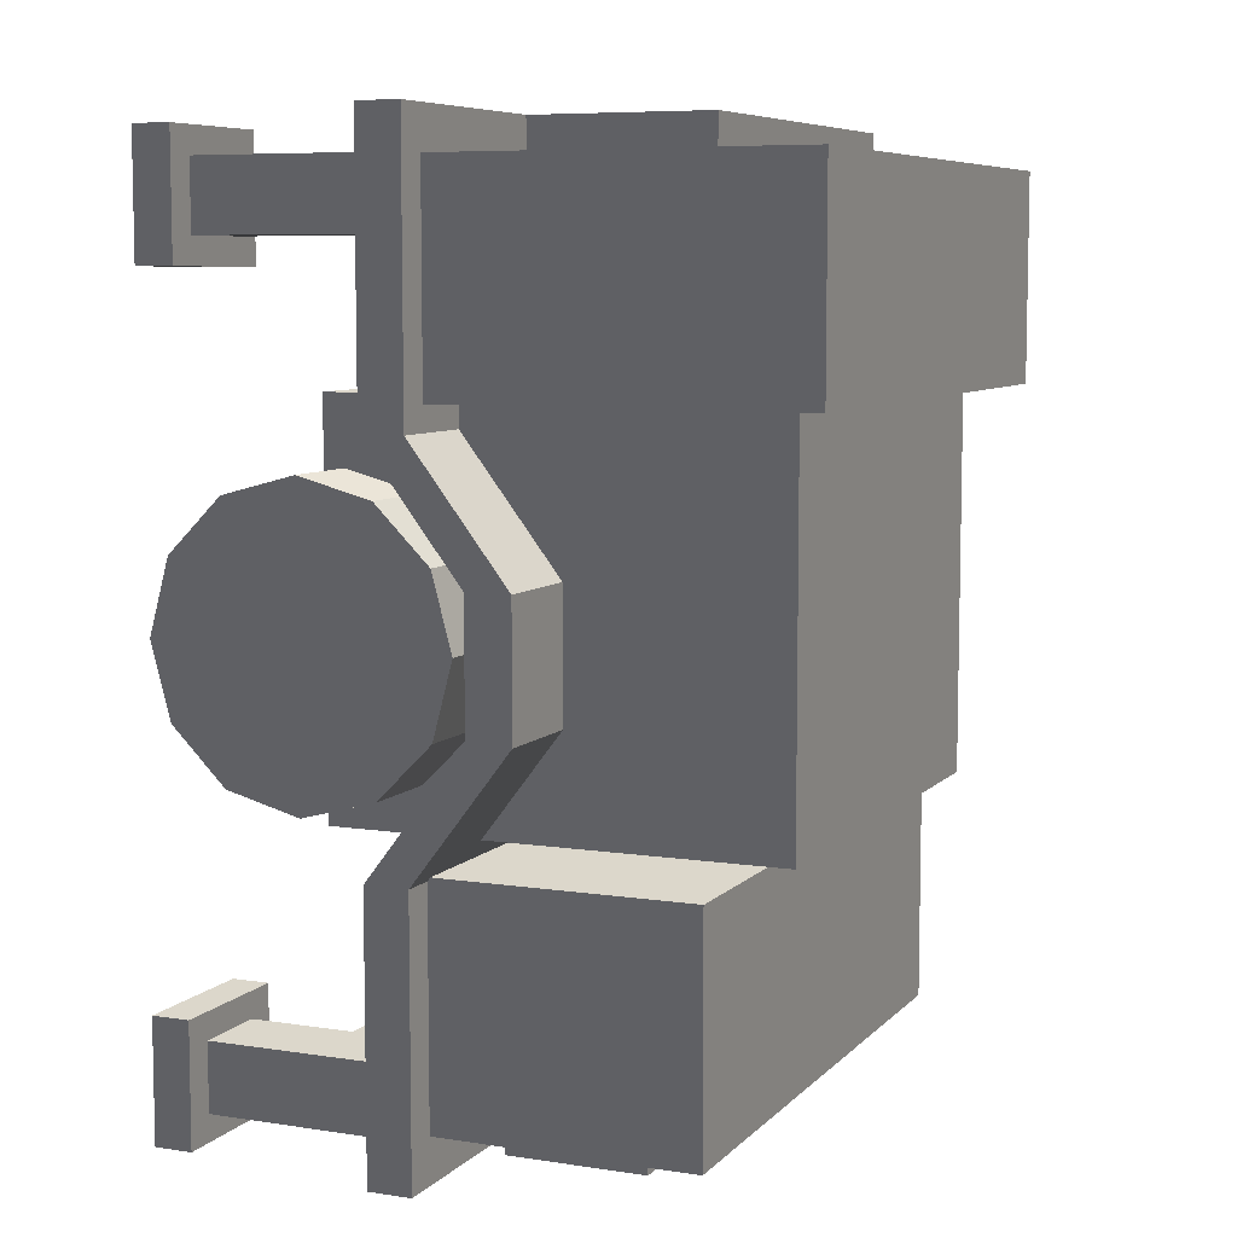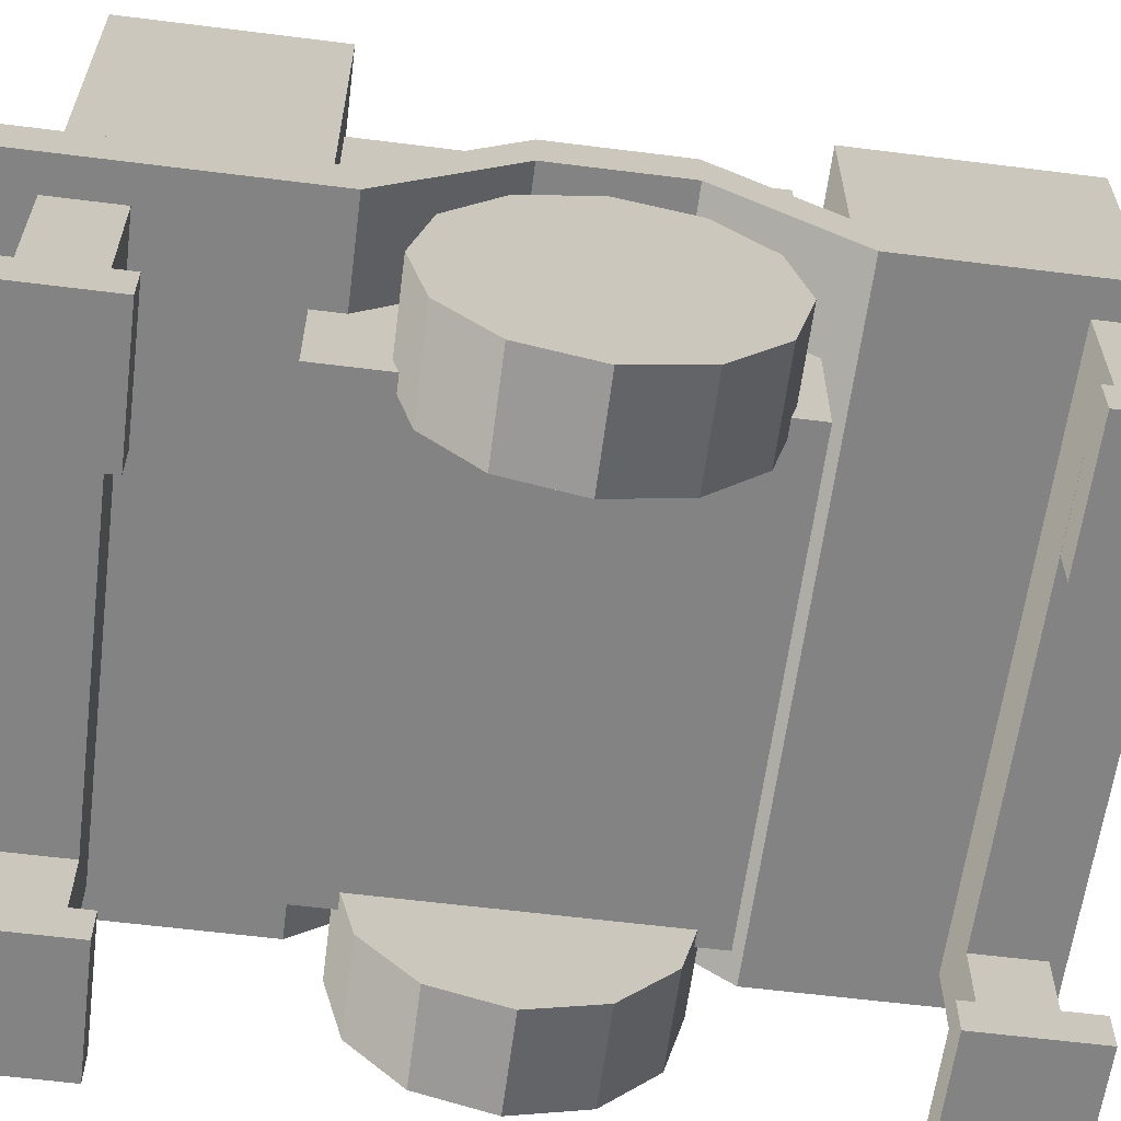
<metadata>
{"format":"obj","ext":"obj","renderer":"f3d","projection":"perspective","resolution":1024,"background":"white","views":[{"elev":7.4,"azim":113.4,"up":"+Z"},{"elev":-61.0,"azim":82.7,"up":"+Y"}]}
</metadata>
<code>
v 1.425 0.3291 -0.586
v 0.9704 0.3291 -0.586
v 0.9704 0.08917 -0.346
v 1.425 0.08917 -0.346
v 1.425 0.08917 -0.346
v 0.9704 0.08917 -0.346
v 0.9704 -2.956e-05 -0.01833
v 1.425 -2.956e-05 -0.01832
v 1.425 -2.956e-05 -0.01832
v 0.9704 -2.956e-05 -0.01833
v 0.9704 0.08917 0.3094
v 1.425 0.08917 0.3094
v 1.425 0.08917 0.3094
v 0.9704 0.08917 0.3094
v 0.9704 0.3291 0.5493
v 1.425 0.3291 0.5493
v 1.425 0.3291 0.5493
v 0.9704 0.3291 0.5493
v 0.9704 0.6568 0.6371
v 1.425 0.6568 0.6371
v 1.425 0.6568 0.6371
v 0.9704 0.6568 0.6371
v 0.9704 0.9845 0.5493
v 1.425 0.9845 0.5493
v 1.425 0.9845 0.5493
v 0.9704 0.9845 0.5493
v 0.9704 1.224 0.3094
v 1.425 1.224 0.3094
v 1.425 1.224 0.3094
v 0.9704 1.224 0.3094
v 0.9704 1.312 -0.01833
v 1.425 1.312 -0.01832
v 1.425 1.312 -0.01832
v 0.9704 1.312 -0.01833
v 0.9704 1.224 -0.346
v 1.425 1.224 -0.346
v 1.425 1.224 -0.346
v 0.9704 1.224 -0.346
v 0.9704 0.9845 -0.586
v 1.425 0.9845 -0.586
v 1.425 0.9845 -0.586
v 0.9704 0.9845 -0.586
v 0.9704 0.6568 -0.6738
v 1.425 0.6568 -0.6738
v 1.425 0.6568 -0.6738
v 0.9704 0.6568 -0.6738
v 0.9704 0.3291 -0.586
v 1.425 0.3291 -0.586
v 1.425 0.08917 -0.346
v 1.425 0.6568 -0.01832
v 1.425 0.3291 -0.586
v 1.425 -2.956e-05 -0.01832
v 1.425 0.08917 0.3094
v 1.425 0.3291 0.5493
v 1.425 0.6568 0.6371
v 1.425 0.9845 0.5493
v 1.425 1.224 0.3094
v 1.425 1.312 -0.01832
v 1.425 1.224 -0.346
v 1.425 0.9845 -0.586
v 1.425 0.6568 -0.6738
v 0.9704 0.3291 -0.586
v 0.9704 0.6568 -0.01833
v 0.9704 0.08917 -0.346
v 0.9704 -2.956e-05 -0.01833
v 0.9704 0.08917 0.3094
v 0.9704 0.3291 0.5493
v 0.9704 0.6568 0.6371
v 0.9704 0.9845 0.5493
v 0.9704 1.224 0.3094
v 0.9704 1.312 -0.01833
v 0.9704 1.224 -0.346
v 0.9704 0.9845 -0.586
v 0.9704 0.6568 -0.6738
v -0.9766 0.3291 -0.586
v -1.432 0.3291 -0.586
v -1.432 0.08917 -0.346
v -0.9766 0.08917 -0.346
v -0.9766 0.08917 -0.346
v -1.432 0.08917 -0.346
v -1.432 -2.956e-05 -0.01832
v -0.9766 -2.956e-05 -0.01833
v -0.9766 -2.956e-05 -0.01833
v -1.432 -2.956e-05 -0.01832
v -1.432 0.08917 0.3094
v -0.9766 0.08917 0.3094
v -0.9766 0.08917 0.3094
v -1.432 0.08917 0.3094
v -1.432 0.3291 0.5493
v -0.9766 0.3291 0.5493
v -0.9766 0.3291 0.5493
v -1.432 0.3291 0.5493
v -1.432 0.6568 0.6371
v -0.9766 0.6568 0.6371
v -0.9766 0.6568 0.6371
v -1.432 0.6568 0.6371
v -1.432 0.9845 0.5493
v -0.9766 0.9845 0.5493
v -0.9766 0.9845 0.5493
v -1.432 0.9845 0.5493
v -1.432 1.224 0.3094
v -0.9766 1.224 0.3094
v -0.9766 1.224 0.3094
v -1.432 1.224 0.3094
v -1.432 1.312 -0.01832
v -0.9766 1.312 -0.01833
v -0.9766 1.312 -0.01833
v -1.432 1.312 -0.01832
v -1.432 1.224 -0.346
v -0.9766 1.224 -0.346
v -0.9766 1.224 -0.346
v -1.432 1.224 -0.346
v -1.432 0.9845 -0.586
v -0.9766 0.9845 -0.586
v -0.9766 0.9845 -0.586
v -1.432 0.9845 -0.586
v -1.432 0.6568 -0.6738
v -0.9766 0.6568 -0.6738
v -0.9766 0.6568 -0.6738
v -1.432 0.6568 -0.6738
v -1.432 0.3291 -0.586
v -0.9766 0.3291 -0.586
v -0.9766 0.08917 -0.346
v -0.9766 0.6568 -0.01833
v -0.9766 0.3291 -0.586
v -0.9766 -2.956e-05 -0.01833
v -0.9766 0.08917 0.3094
v -0.9766 0.3291 0.5493
v -0.9766 0.6568 0.6371
v -0.9766 0.9845 0.5493
v -0.9766 1.224 0.3094
v -0.9766 1.312 -0.01833
v -0.9766 1.224 -0.346
v -0.9766 0.9845 -0.586
v -0.9766 0.6568 -0.6738
v -1.432 0.3291 -0.586
v -1.432 0.6568 -0.01832
v -1.432 0.08917 -0.346
v -1.432 -2.956e-05 -0.01832
v -1.432 0.08917 0.3094
v -1.432 0.3291 0.5493
v -1.432 0.6568 0.6371
v -1.432 0.9845 0.5493
v -1.432 1.224 0.3094
v -1.432 1.312 -0.01832
v -1.432 1.224 -0.346
v -1.432 0.9845 -0.586
v -1.432 0.6568 -0.6738
v -1.492 0.9613 2.006
v -1.492 1.153 2.006
v 1.489 1.153 2.006
v 1.489 0.9613 2.006
v -1.492 1.153 2.006
v -1.492 1.153 0.7995
v 1.489 1.153 0.7995
v 1.489 1.153 2.006
v -1.492 1.153 -2.083
v -1.492 0.9613 -2.083
v 1.489 0.9613 -2.083
v 1.489 1.153 -2.083
v -1.492 0.9613 0.7995
v -1.492 0.9613 2.006
v 1.489 0.9613 2.006
v 1.489 0.9613 0.7995
v 1.489 0.9613 2.006
v 1.489 1.153 2.006
v 1.489 1.153 0.7995
v 1.489 0.9613 0.7995
v 1.489 1.392 0.2363
v 1.489 1.584 0.2363
v 1.489 1.392 -0.3269
v 1.489 1.584 -0.3269
v 1.489 0.9613 -0.8902
v 1.489 1.153 -0.8902
v 1.489 0.9613 -2.083
v 1.489 1.153 -2.083
v -1.492 0.9613 0.7995
v -1.492 1.153 0.7995
v -1.492 1.153 2.006
v -1.492 0.9613 2.006
v -1.492 1.392 0.2363
v -1.492 1.584 0.2363
v -1.492 1.392 -0.3269
v -1.492 1.584 -0.3269
v -1.492 0.9613 -0.8902
v -1.492 1.153 -0.8902
v -1.492 0.9613 -2.083
v -1.492 1.153 -2.083
v -1.492 1.153 -0.8902
v -1.492 1.153 -2.083
v 1.489 1.153 -2.083
v 1.489 1.153 -0.8902
v -1.492 0.9613 -2.083
v -1.492 0.9613 -0.8902
v 1.489 0.9613 -0.8902
v 1.489 0.9613 -2.083
v -1.492 1.584 -0.3269
v -1.492 1.153 -0.8902
v 1.489 1.153 -0.8902
v 1.489 1.584 -0.3269
v -1.492 0.9613 -0.8902
v -1.492 1.392 -0.3269
v 1.489 1.392 -0.3269
v 1.489 0.9613 -0.8902
v -1.492 1.584 0.2363
v -1.492 1.584 -0.3269
v 1.489 1.584 -0.3269
v 1.489 1.584 0.2363
v -1.492 1.392 -0.3269
v -1.492 1.392 0.2363
v 1.489 1.392 0.2363
v 1.489 1.392 -0.3269
v -1.492 1.153 0.7995
v -1.492 1.584 0.2363
v 1.489 1.584 0.2363
v 1.489 1.153 0.7995
v -1.492 1.392 0.2363
v -1.492 0.9613 0.7995
v 1.489 0.9613 0.7995
v 1.489 1.392 0.2363
v -1.004 0.6357 1.829
v -1.004 0.1683 1.829
v -1.342 0.1683 1.829
v -1.342 0.9998 1.829
v 1.339 0.9998 1.829
v 1.001 0.6357 1.829
v 1.339 0.1683 1.829
v 1.001 0.1683 1.829
v -1.474 2.956e-05 1.412
v -1.474 2.956e-05 1.946
v -0.8719 2.956e-05 1.946
v -0.8719 2.956e-05 1.412
v -1.342 0.9998 1.829
v -1.342 0.1683 1.829
v -1.342 0.1683 1.529
v -1.342 0.9998 1.829
v -1.342 0.1683 1.529
v -1.342 0.9998 1.529
v 0.8687 2.956e-05 1.412
v 0.8687 2.956e-05 1.946
v 1.471 2.956e-05 1.946
v 1.471 2.956e-05 1.412
v -1.004 0.6357 1.529
v -1.004 0.6357 1.829
v 1.001 0.6357 1.829
v 1.001 0.6357 1.529
v -1.004 0.6357 1.529
v 1.001 0.6357 1.529
v 1.339 0.9998 1.529
v -1.342 0.9998 1.529
v 1.339 0.1683 1.529
v -1.342 0.1683 1.529
v -1.004 0.6357 1.529
v -1.004 0.1683 1.529
v -1.004 0.1683 1.829
v -1.004 0.6357 1.829
v 1.339 0.9998 1.829
v 1.339 0.9998 1.529
v 1.339 0.1683 1.529
v 1.339 0.9998 1.829
v 1.339 0.1683 1.529
v 1.339 0.1683 1.829
v 1.001 0.6357 1.829
v 1.001 0.1683 1.829
v 1.001 0.1683 1.529
v 1.001 0.6357 1.529
v -1.342 0.1683 1.529
v -1.474 0.1683 1.412
v -0.8719 0.1683 1.412
v -1.004 0.1683 1.529
v -0.8719 0.1683 1.946
v -1.004 0.1683 1.829
v -1.474 0.1683 1.946
v -1.342 0.1683 1.829
v 1.001 0.1683 1.529
v 0.8687 0.1683 1.412
v 1.471 0.1683 1.412
v 1.339 0.1683 1.529
v 1.471 0.1683 1.946
v 1.339 0.1683 1.829
v 0.8687 0.1683 1.946
v 1.001 0.1683 1.829
v -1.474 0.1683 1.412
v -1.474 2.956e-05 1.412
v -0.8719 2.956e-05 1.412
v -0.8719 0.1683 1.412
v -0.8719 0.1683 1.412
v -0.8719 2.956e-05 1.412
v -0.8719 2.956e-05 1.946
v -0.8719 0.1683 1.946
v -0.8719 0.1683 1.946
v -0.8719 2.956e-05 1.946
v -1.474 2.956e-05 1.946
v -1.474 0.1683 1.946
v -1.474 0.1683 1.946
v -1.474 2.956e-05 1.946
v -1.474 2.956e-05 1.412
v -1.474 0.1683 1.412
v 0.8687 0.1683 1.412
v 0.8687 2.956e-05 1.412
v 1.471 2.956e-05 1.412
v 1.471 0.1683 1.412
v 1.471 0.1683 1.412
v 1.471 2.956e-05 1.412
v 1.471 2.956e-05 1.946
v 1.471 0.1683 1.946
v 1.471 0.1683 1.946
v 1.471 2.956e-05 1.946
v 0.8687 2.956e-05 1.946
v 0.8687 0.1683 1.946
v 0.8687 0.1683 1.946
v 0.8687 2.956e-05 1.946
v 0.8687 2.956e-05 1.412
v 0.8687 0.1683 1.412
v 1.001 0.6357 1.529
v 1.001 0.1683 1.529
v 1.339 0.1683 1.529
v -1.004 0.6357 1.529
v -1.342 0.1683 1.529
v -1.004 0.1683 1.529
v 1.339 0.9998 1.829
v -1.004 0.6357 1.829
v -1.342 0.9998 1.829
v 1.339 0.9998 1.829
v 1.001 0.1683 1.829
v 1.001 0.6357 1.829
v -1.004 0.6357 -1.624
v -1.004 0.1683 -1.624
v -1.342 0.1683 -1.624
v -1.342 0.9998 -1.624
v 1.339 0.9998 -1.624
v 1.001 0.6357 -1.624
v 1.339 0.1683 -1.624
v 1.001 0.1683 -1.624
v -1.474 2.956e-05 -2.041
v -1.474 2.956e-05 -1.507
v -0.8719 2.956e-05 -1.507
v -0.8719 2.956e-05 -2.041
v -1.342 0.9998 -1.624
v -1.342 0.1683 -1.624
v -1.342 0.1683 -1.924
v -1.342 0.9998 -1.624
v -1.342 0.1683 -1.924
v -1.342 0.9998 -1.924
v 0.8687 2.956e-05 -2.041
v 0.8687 2.956e-05 -1.507
v 1.471 2.956e-05 -1.507
v 1.471 2.956e-05 -2.041
v -1.004 0.6357 -1.924
v -1.004 0.6357 -1.624
v 1.001 0.6357 -1.624
v 1.001 0.6357 -1.924
v -1.004 0.6357 -1.924
v 1.001 0.6357 -1.924
v 1.339 0.9998 -1.924
v -1.342 0.9998 -1.924
v 1.339 0.1683 -1.924
v -1.342 0.1683 -1.924
v -1.004 0.6357 -1.924
v -1.004 0.1683 -1.924
v -1.004 0.1683 -1.624
v -1.004 0.6357 -1.624
v 1.339 0.9998 -1.624
v 1.339 0.9998 -1.924
v 1.339 0.1683 -1.924
v 1.339 0.9998 -1.624
v 1.339 0.1683 -1.924
v 1.339 0.1683 -1.624
v 1.001 0.6357 -1.624
v 1.001 0.1683 -1.624
v 1.001 0.1683 -1.924
v 1.001 0.6357 -1.924
v -1.342 0.1683 -1.924
v -1.474 0.1683 -2.041
v -0.8719 0.1683 -2.041
v -1.004 0.1683 -1.924
v -0.8719 0.1683 -1.507
v -1.004 0.1683 -1.624
v -1.474 0.1683 -1.507
v -1.342 0.1683 -1.624
v 1.001 0.1683 -1.924
v 0.8687 0.1683 -2.041
v 1.471 0.1683 -2.041
v 1.339 0.1683 -1.924
v 1.471 0.1683 -1.507
v 1.339 0.1683 -1.624
v 0.8687 0.1683 -1.507
v 1.001 0.1683 -1.624
v -1.474 0.1683 -2.041
v -1.474 2.956e-05 -2.041
v -0.8719 2.956e-05 -2.041
v -0.8719 0.1683 -2.041
v -0.8719 0.1683 -2.041
v -0.8719 2.956e-05 -2.041
v -0.8719 2.956e-05 -1.507
v -0.8719 0.1683 -1.507
v -0.8719 0.1683 -1.507
v -0.8719 2.956e-05 -1.507
v -1.474 2.956e-05 -1.507
v -1.474 0.1683 -1.507
v -1.474 0.1683 -1.507
v -1.474 2.956e-05 -1.507
v -1.474 2.956e-05 -2.041
v -1.474 0.1683 -2.041
v 0.8687 0.1683 -2.041
v 0.8687 2.956e-05 -2.041
v 1.471 2.956e-05 -2.041
v 1.471 0.1683 -2.041
v 1.471 0.1683 -2.041
v 1.471 2.956e-05 -2.041
v 1.471 2.956e-05 -1.507
v 1.471 0.1683 -1.507
v 1.471 0.1683 -1.507
v 1.471 2.956e-05 -1.507
v 0.8687 2.956e-05 -1.507
v 0.8687 0.1683 -1.507
v 0.8687 0.1683 -1.507
v 0.8687 2.956e-05 -1.507
v 0.8687 2.956e-05 -2.041
v 0.8687 0.1683 -2.041
v 1.001 0.6357 -1.924
v 1.001 0.1683 -1.924
v 1.339 0.1683 -1.924
v -1.004 0.6357 -1.924
v -1.342 0.1683 -1.924
v -1.004 0.1683 -1.924
v 1.339 0.9998 -1.624
v -1.004 0.6357 -1.624
v -1.342 0.9998 -1.624
v 1.339 0.9998 -1.624
v 1.001 0.1683 -1.624
v 1.001 0.6357 -1.624
v 0.2106 1.967 -1.865
v 0.2106 1.967 -1.998
v 1.123 1.967 -1.998
v 1.123 1.967 -1.865
v 0.2106 1.967 -1.998
v 0.2106 1.366 -1.998
v 1.123 1.366 -1.998
v 1.123 1.967 -1.998
v 0.2106 1.366 -1.998
v 0.2106 1.366 -1.865
v 1.123 1.366 -1.865
v 1.123 1.366 -1.998
v 1.123 1.366 -1.865
v 1.123 1.967 -1.865
v 1.123 1.967 -1.998
v 1.123 1.366 -1.998
v 0.2106 1.366 -1.998
v 0.2106 1.967 -1.998
v 0.2106 1.967 -1.865
v 0.2106 1.366 -1.865
v -1.099 1.967 -1.865
v -1.099 1.967 -1.998
v -0.1869 1.967 -1.998
v -0.1869 1.967 -1.865
v -1.099 1.967 -1.998
v -1.099 1.366 -1.998
v -0.1869 1.366 -1.998
v -0.1869 1.967 -1.998
v -1.099 1.366 -1.998
v -1.099 1.366 -1.865
v -0.1869 1.366 -1.865
v -0.1869 1.366 -1.998
v -0.1869 1.366 -1.865
v -0.1869 1.967 -1.865
v -0.1869 1.967 -1.998
v -0.1869 1.366 -1.998
v -1.099 1.366 -1.998
v -1.099 1.967 -1.998
v -1.099 1.967 -1.865
v -1.099 1.366 -1.865
v -0.9112 1.376 1.975
v -0.9112 2.149 1.975
v 0.908 2.149 1.975
v 0.908 1.376 1.975
v -0.9112 2.149 1.975
v -0.9112 2.149 1.813
v 0.908 2.149 1.813
v 0.908 2.149 1.975
v -0.9112 1.376 1.813
v -0.9112 1.376 1.975
v 0.908 1.376 1.975
v 0.908 1.376 1.813
v 0.908 1.376 1.975
v 0.908 2.149 1.975
v 0.908 2.149 1.813
v 0.908 1.376 1.813
v -0.9112 1.376 1.813
v -0.9112 2.149 1.813
v -0.9112 2.149 1.975
v -0.9112 1.376 1.975
v -1.051 0.565 0.9308
v -1.051 2.521 0.9308
v 1.047 2.521 0.9308
v 1.047 0.565 0.9308
v -1.051 2.521 0.9308
v -1.051 2.521 -0.7821
v 1.047 2.521 -0.7821
v 1.047 2.521 0.9308
v -1.051 2.521 -0.7821
v -1.051 0.565 -0.7821
v 1.047 0.565 -0.7821
v 1.047 2.521 -0.7821
v -1.051 0.565 -0.7821
v -1.051 0.565 0.9308
v 1.047 0.565 0.9308
v 1.047 0.565 -0.7821
v 1.047 0.565 0.9308
v 1.047 2.521 0.9308
v 1.047 2.521 -0.7821
v 1.047 0.565 -0.7821
v -1.051 0.565 -0.7821
v -1.051 2.521 -0.7821
v -1.051 2.521 0.9308
v -1.051 0.565 0.9308
v -1.342 1.045 1.823
v -1.342 2.719 1.823
v 1.339 2.719 1.823
v 1.339 1.045 1.823
v -1.342 2.719 1.823
v -1.342 2.719 0.9064
v 1.339 2.719 0.9064
v 1.339 2.719 1.823
v -1.342 2.719 0.9064
v -1.342 1.045 0.9064
v 1.339 1.045 0.9064
v 1.339 2.719 0.9064
v -1.342 1.045 0.9064
v -1.342 1.045 1.823
v 1.339 1.045 1.823
v 1.339 1.045 0.9064
v 1.339 1.045 1.823
v 1.339 2.719 1.823
v 1.339 2.719 0.9064
v 1.339 1.045 0.9064
v -1.342 1.045 0.9064
v -1.342 2.719 0.9064
v -1.342 2.719 1.823
v -1.342 1.045 1.823
v -1.342 1.045 -0.874
v -1.342 2.275 -0.874
v 1.339 2.275 -0.874
v 1.339 1.045 -0.874
v -1.342 2.275 -0.874
v -1.342 2.275 -1.886
v 1.339 2.275 -1.886
v 1.339 2.275 -0.874
v -1.342 2.275 -1.886
v -1.342 1.045 -1.886
v 1.339 1.045 -1.886
v 1.339 2.275 -1.886
v -1.342 1.045 -1.886
v -1.342 1.045 -0.874
v 1.339 1.045 -0.874
v 1.339 1.045 -1.886
v 1.339 1.045 -0.874
v 1.339 2.275 -0.874
v 1.339 2.275 -1.886
v 1.339 1.045 -1.886
v -1.342 1.045 -1.886
v -1.342 2.275 -1.886
v -1.342 2.275 -0.874
v -1.342 1.045 -0.874
g radar_unit_a_(1)_748_67
f 1 3 2
f 1 4 3
f 5 7 6
f 5 8 7
f 9 11 10
f 9 12 11
f 13 15 14
f 13 16 15
f 17 19 18
f 17 20 19
f 21 23 22
f 21 24 23
f 25 27 26
f 25 28 27
f 29 31 30
f 29 32 31
f 33 35 34
f 33 36 35
f 37 39 38
f 37 40 39
f 41 43 42
f 41 44 43
f 45 47 46
f 45 48 47
f 49 51 50
f 52 49 50
f 53 52 50
f 54 53 50
f 55 54 50
f 56 55 50
f 57 56 50
f 58 57 50
f 59 58 50
f 60 59 50
f 61 60 50
f 51 61 50
f 62 64 63
f 64 65 63
f 65 66 63
f 66 67 63
f 67 68 63
f 68 69 63
f 69 70 63
f 70 71 63
f 71 72 63
f 72 73 63
f 73 74 63
f 74 62 63
f 75 77 76
f 75 78 77
f 79 81 80
f 79 82 81
f 83 85 84
f 83 86 85
f 87 89 88
f 87 90 89
f 91 93 92
f 91 94 93
f 95 97 96
f 95 98 97
f 99 101 100
f 99 102 101
f 103 105 104
f 103 106 105
f 107 109 108
f 107 110 109
f 111 113 112
f 111 114 113
f 115 117 116
f 115 118 117
f 119 121 120
f 119 122 121
f 123 125 124
f 126 123 124
f 127 126 124
f 128 127 124
f 129 128 124
f 130 129 124
f 131 130 124
f 132 131 124
f 133 132 124
f 134 133 124
f 135 134 124
f 125 135 124
f 136 138 137
f 138 139 137
f 139 140 137
f 140 141 137
f 141 142 137
f 142 143 137
f 143 144 137
f 144 145 137
f 145 146 137
f 146 147 137
f 147 148 137
f 148 136 137
f 149 151 150
f 149 152 151
f 153 155 154
f 153 156 155
f 157 159 158
f 157 160 159
f 161 163 162
f 161 164 163
f 165 167 166
f 165 168 167
f 167 168 169
f 167 169 170
f 170 169 171
f 170 171 172
f 172 171 173
f 172 173 174
f 174 173 175
f 174 175 176
f 177 179 178
f 177 180 179
f 181 177 178
f 181 178 182
f 183 181 182
f 183 182 184
f 185 183 184
f 185 184 186
f 187 185 186
f 187 186 188
f 189 191 190
f 189 192 191
f 193 195 194
f 193 196 195
f 197 199 198
f 197 200 199
f 201 203 202
f 201 204 203
f 205 207 206
f 205 208 207
f 209 211 210
f 209 212 211
f 213 215 214
f 213 216 215
f 217 219 218
f 217 220 219
f 221 223 222
f 221 224 223
f 225 221 226
f 225 228 227
f 229 231 230
f 229 232 231
f 233 235 234
f 236 238 237
f 239 241 240
f 239 242 241
f 243 245 244
f 243 246 245
f 247 249 248
f 247 250 249
f 248 249 251
f 247 252 250
f 253 255 254
f 253 256 255
f 257 259 258
f 260 262 261
f 263 265 264
f 263 266 265
f 267 269 268
f 267 270 269
f 270 271 269
f 270 272 271
f 272 273 271
f 272 274 273
f 274 268 273
f 274 267 268
f 275 277 276
f 275 278 277
f 278 279 277
f 278 280 279
f 280 281 279
f 280 282 281
f 282 276 281
f 282 275 276
f 283 285 284
f 283 286 285
f 287 289 288
f 287 290 289
f 291 293 292
f 291 294 293
f 295 297 296
f 295 298 297
f 299 301 300
f 299 302 301
f 303 305 304
f 303 306 305
f 307 309 308
f 307 310 309
f 311 313 312
f 311 314 313
f 315 317 316
f 318 320 319
f 321 323 322
f 324 326 325
f 327 329 328
f 327 330 329
f 331 327 332
f 331 334 333
f 335 337 336
f 335 338 337
f 339 341 340
f 342 344 343
f 345 347 346
f 345 348 347
f 349 351 350
f 349 352 351
f 353 355 354
f 353 356 355
f 354 355 357
f 353 358 356
f 359 361 360
f 359 362 361
f 363 365 364
f 366 368 367
f 369 371 370
f 369 372 371
f 373 375 374
f 373 376 375
f 376 377 375
f 376 378 377
f 378 379 377
f 378 380 379
f 380 374 379
f 380 373 374
f 381 383 382
f 381 384 383
f 384 385 383
f 384 386 385
f 386 387 385
f 386 388 387
f 388 382 387
f 388 381 382
f 389 391 390
f 389 392 391
f 393 395 394
f 393 396 395
f 397 399 398
f 397 400 399
f 401 403 402
f 401 404 403
f 405 407 406
f 405 408 407
f 409 411 410
f 409 412 411
f 413 415 414
f 413 416 415
f 417 419 418
f 417 420 419
f 421 423 422
f 424 426 425
f 427 429 428
f 430 432 431
f 433 435 434
f 433 436 435
f 437 439 438
f 437 440 439
f 441 443 442
f 441 444 443
f 445 447 446
f 445 448 447
f 449 451 450
f 449 452 451
f 453 455 454
f 453 456 455
f 457 459 458
f 457 460 459
f 461 463 462
f 461 464 463
f 465 467 466
f 465 468 467
f 469 471 470
f 469 472 471
f 473 475 474
f 473 476 475
f 477 479 478
f 477 480 479
f 481 483 482
f 481 484 483
f 485 487 486
f 485 488 487
f 489 491 490
f 489 492 491
f 493 495 494
f 493 496 495
f 497 499 498
f 497 500 499
f 501 503 502
f 501 504 503
f 505 507 506
f 505 508 507
f 509 511 510
f 509 512 511
f 513 515 514
f 513 516 515
f 517 519 518
f 517 520 519
f 521 523 522
f 521 524 523
f 525 527 526
f 525 528 527
f 529 531 530
f 529 532 531
f 533 535 534
f 533 536 535
f 537 539 538
f 537 540 539
f 541 543 542
f 541 544 543
f 545 547 546
f 545 548 547
f 549 551 550
f 549 552 551
f 553 555 554
f 553 556 555
f 557 559 558
f 557 560 559
f 561 563 562
f 561 564 563

</code>
